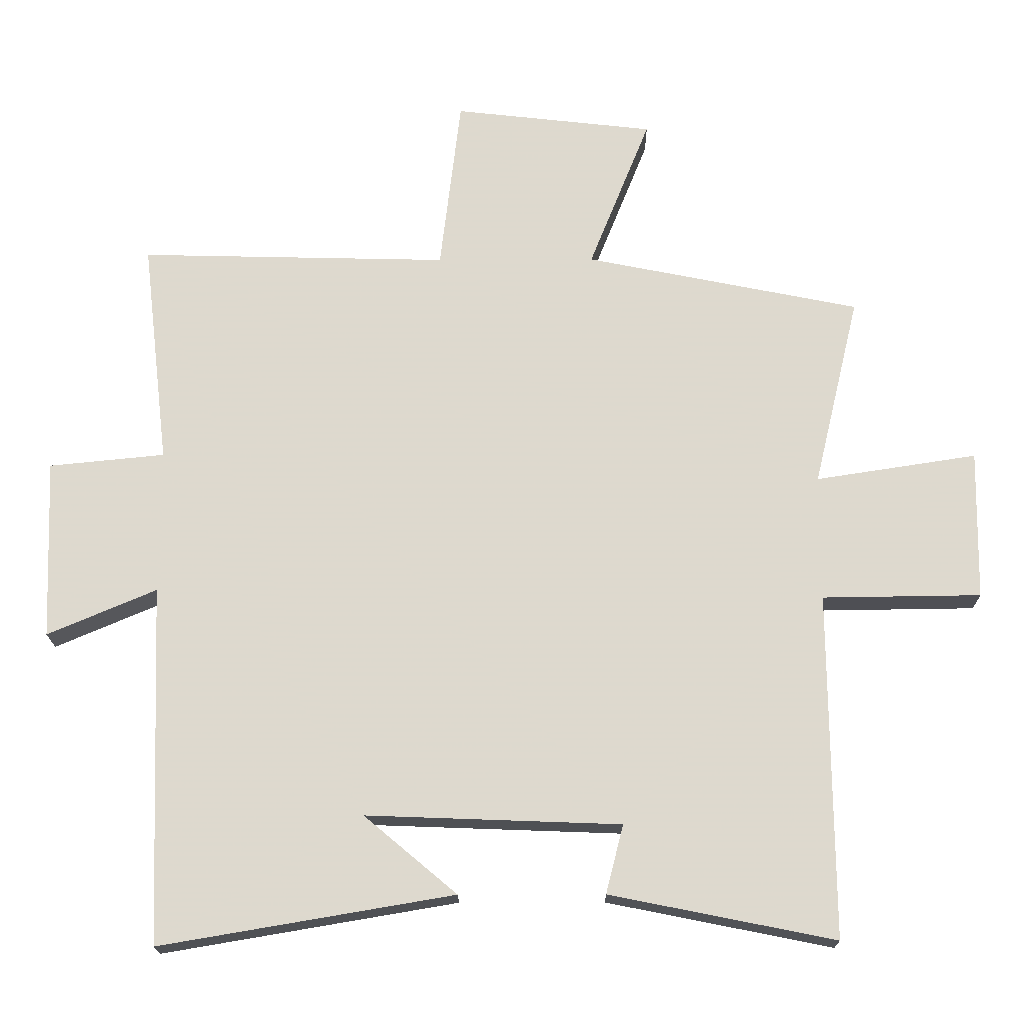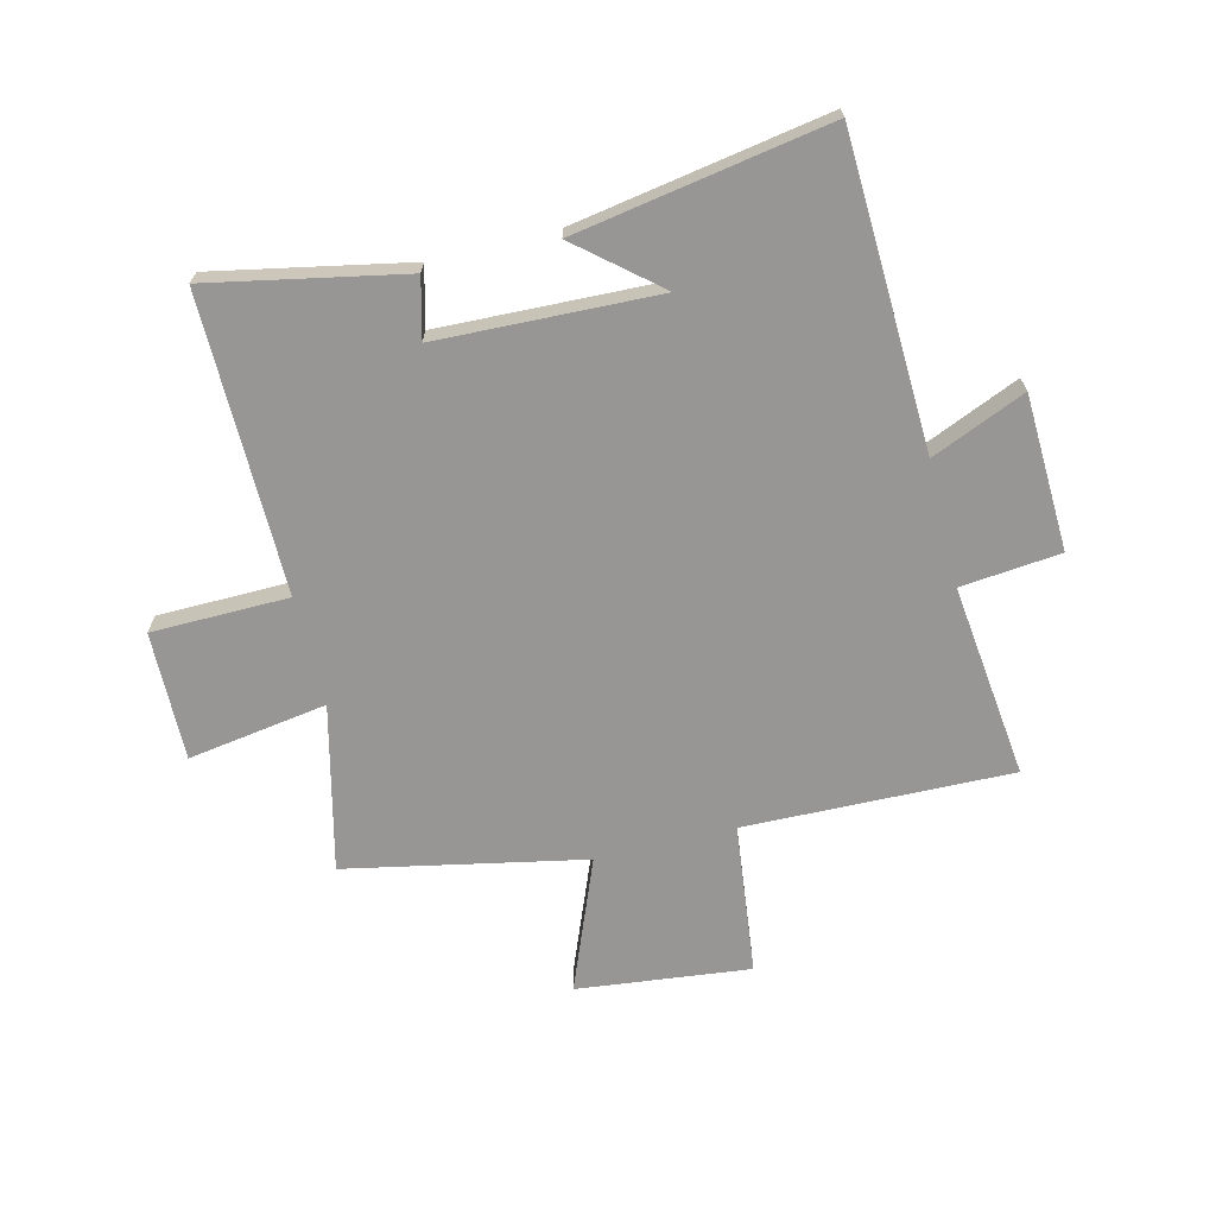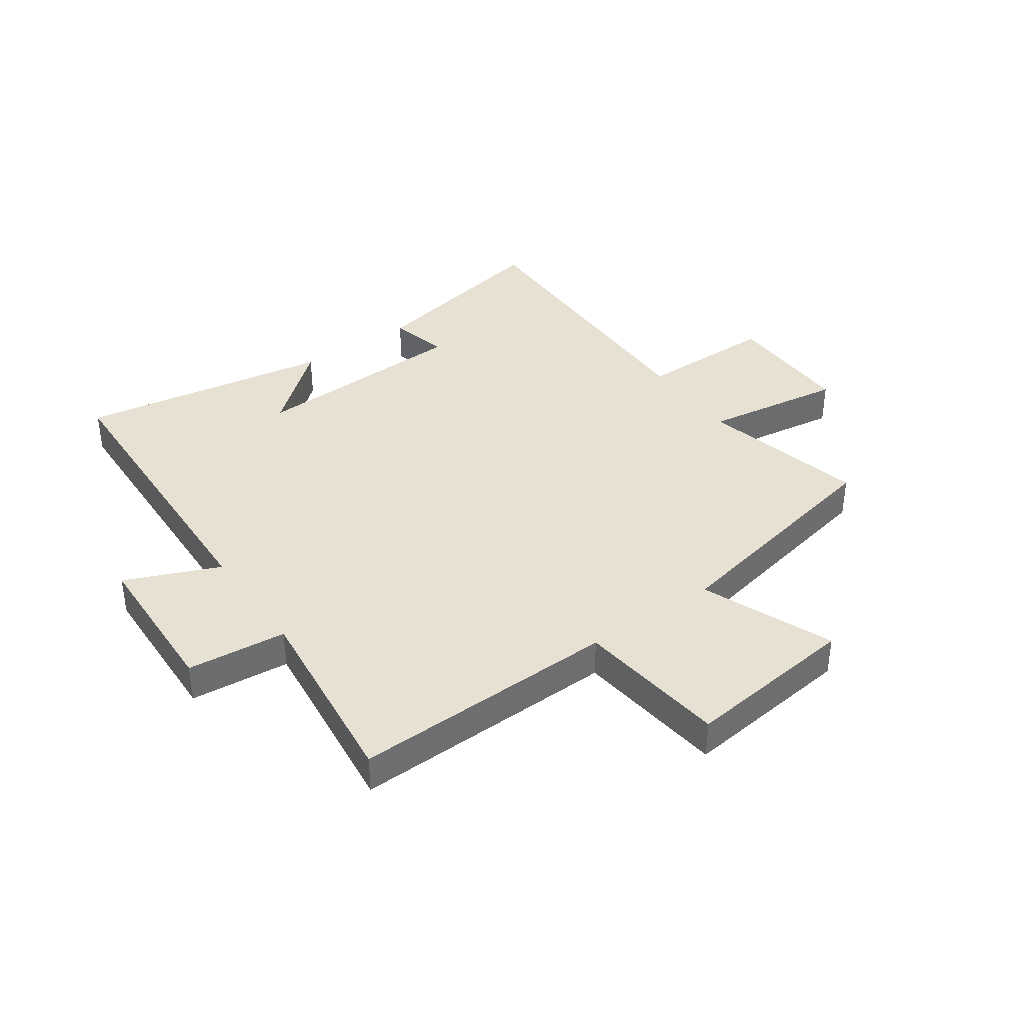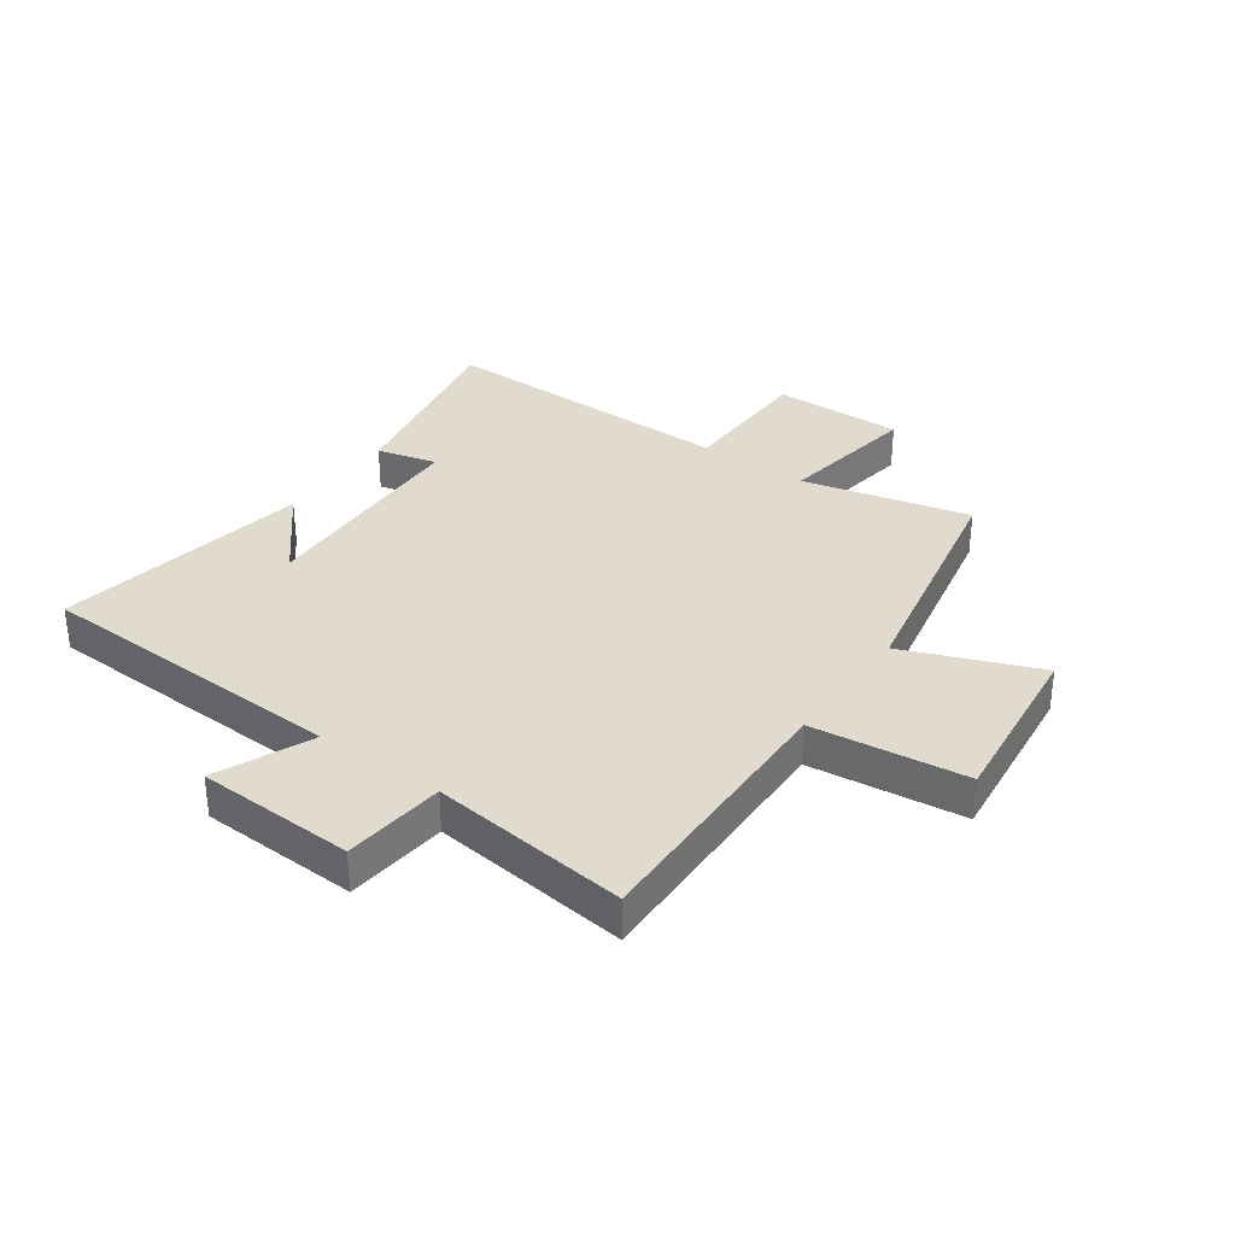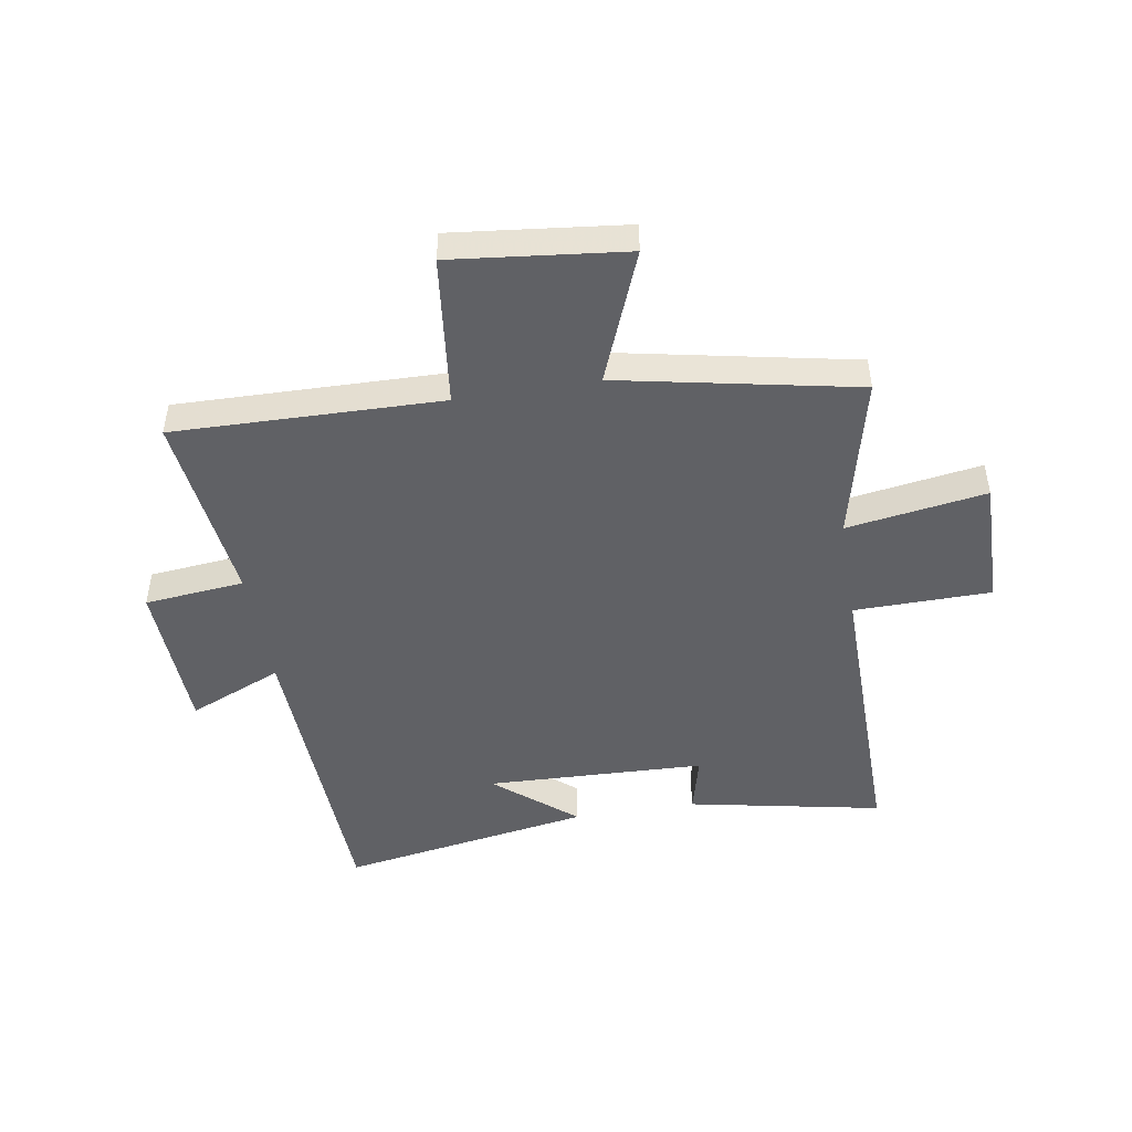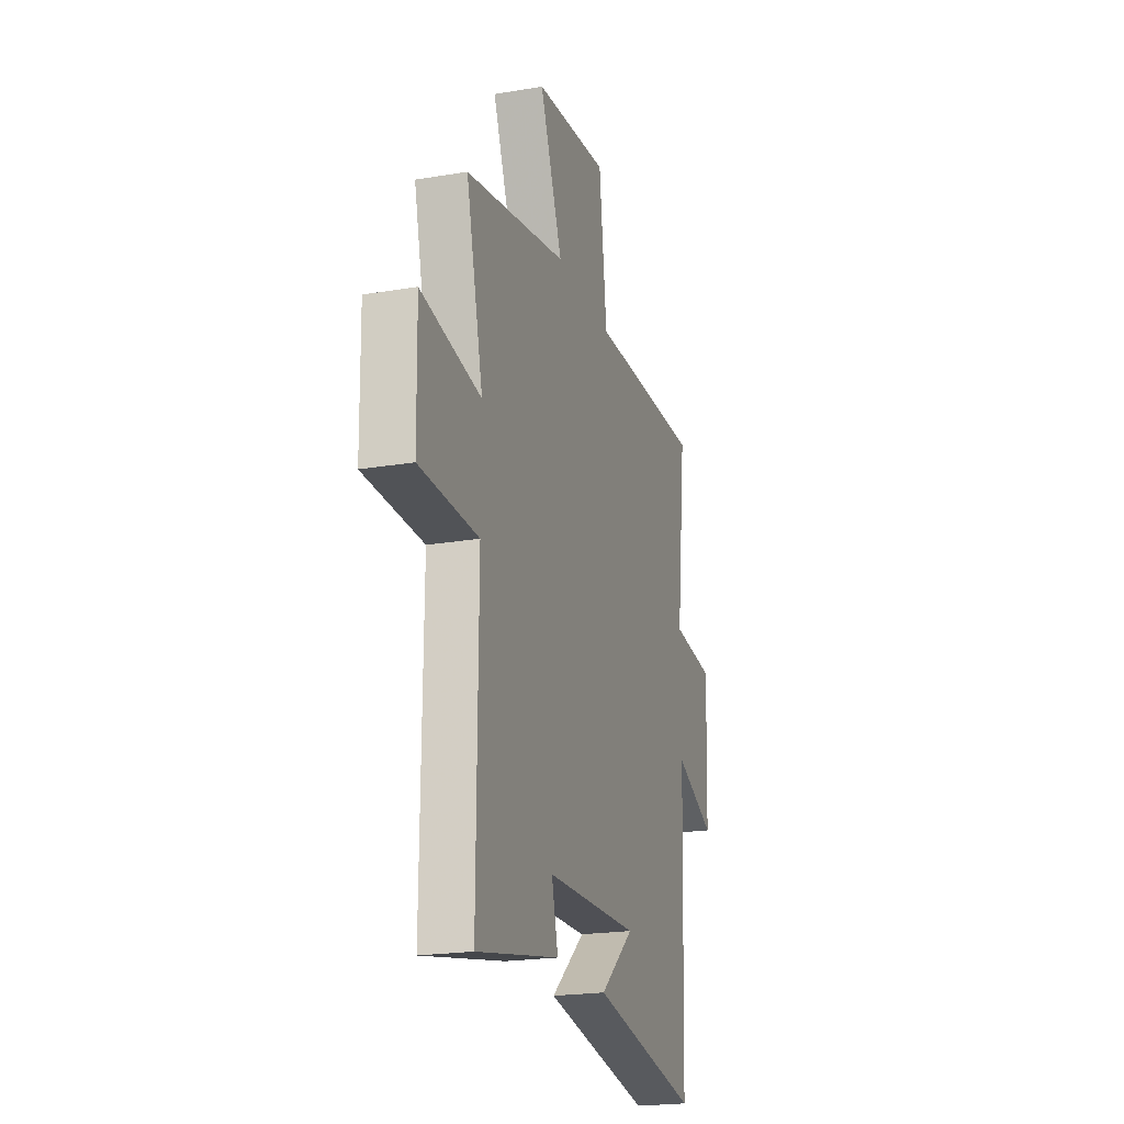
<metadata>
{"format":"obj","ext":"obj","renderer":"f3d","projection":"perspective","resolution":1024,"background":"white","views":[{"elev":-18.5,"azim":0.6,"up":"+Z"},{"elev":-67.9,"azim":-166.1,"up":"+Y"},{"elev":38.7,"azim":-35.2,"up":"+Y"},{"elev":33.6,"azim":-54.4,"up":"+Y"},{"elev":-47.4,"azim":9.5,"up":"+Y"},{"elev":-21.4,"azim":106.6,"up":"+Z"}]}
</metadata>
<code>
v -0.539 0.07 0.511
v -0.079 0.07 0.5
v -0.048 0.07 0.761
v 0.25 0.07 0.727
v 0.159 0.07 0.5
v 0.568 0.07 0.417
v 0.5 0.07 0.133
v 0.74 0.07 0.17
v 0.736 0.07 -0.052
v 0.5 0.07 -0.055
v 0.504 0.07 -0.567
v 0.17 0.07 -0.5
v 0.196 0.07 -0.398
v -0.182 0.07 -0.384
v -0.044 0.07 -0.5
v -0.48 0.07 -0.574
v -0.5 0.07 -0.04
v -0.662 0.07 -0.109
v -0.672 0.07 0.159
v -0.5 0.07 0.176
v -0.539 0 0.511
v -0.079 0 0.5
v -0.048 0 0.761
v 0.25 0 0.727
v 0.159 0 0.5
v 0.568 0 0.417
v 0.5 0 0.133
v 0.74 0 0.17
v 0.736 0 -0.052
v 0.5 0 -0.055
v 0.504 0 -0.567
v 0.17 0 -0.5
v 0.196 0 -0.398
v -0.182 0 -0.384
v -0.044 0 -0.5
v -0.48 0 -0.574
v -0.5 0 -0.04
v -0.662 0 -0.109
v -0.672 0 0.159
v -0.5 0 0.176
f 17 18 19 20
f 16 17 20
f 14 15 16
f 14 16 20
f 13 14 20 1
f 10 11 12 13
f 7 8 9 10
f 7 10 13 1
f 5 6 7
f 2 3 4 5
f 2 5 7
f 1 2 7
f 40 39 38 37
f 40 37 36
f 36 35 34
f 40 36 34
f 21 40 34 33
f 33 32 31 30
f 30 29 28 27
f 21 33 30 27
f 27 26 25
f 25 24 23 22
f 27 25 22
f 27 22 21
f 1 21 22 2
f 2 22 23 3
f 3 23 24 4
f 4 24 25 5
f 5 25 26 6
f 6 26 27 7
f 7 27 28 8
f 8 28 29 9
f 9 29 30 10
f 10 30 31 11
f 11 31 32 12
f 12 32 33 13
f 13 33 34 14
f 14 34 35 15
f 15 35 36 16
f 16 36 37 17
f 17 37 38 18
f 18 38 39 19
f 19 39 40 20
f 20 40 21 1

</code>
